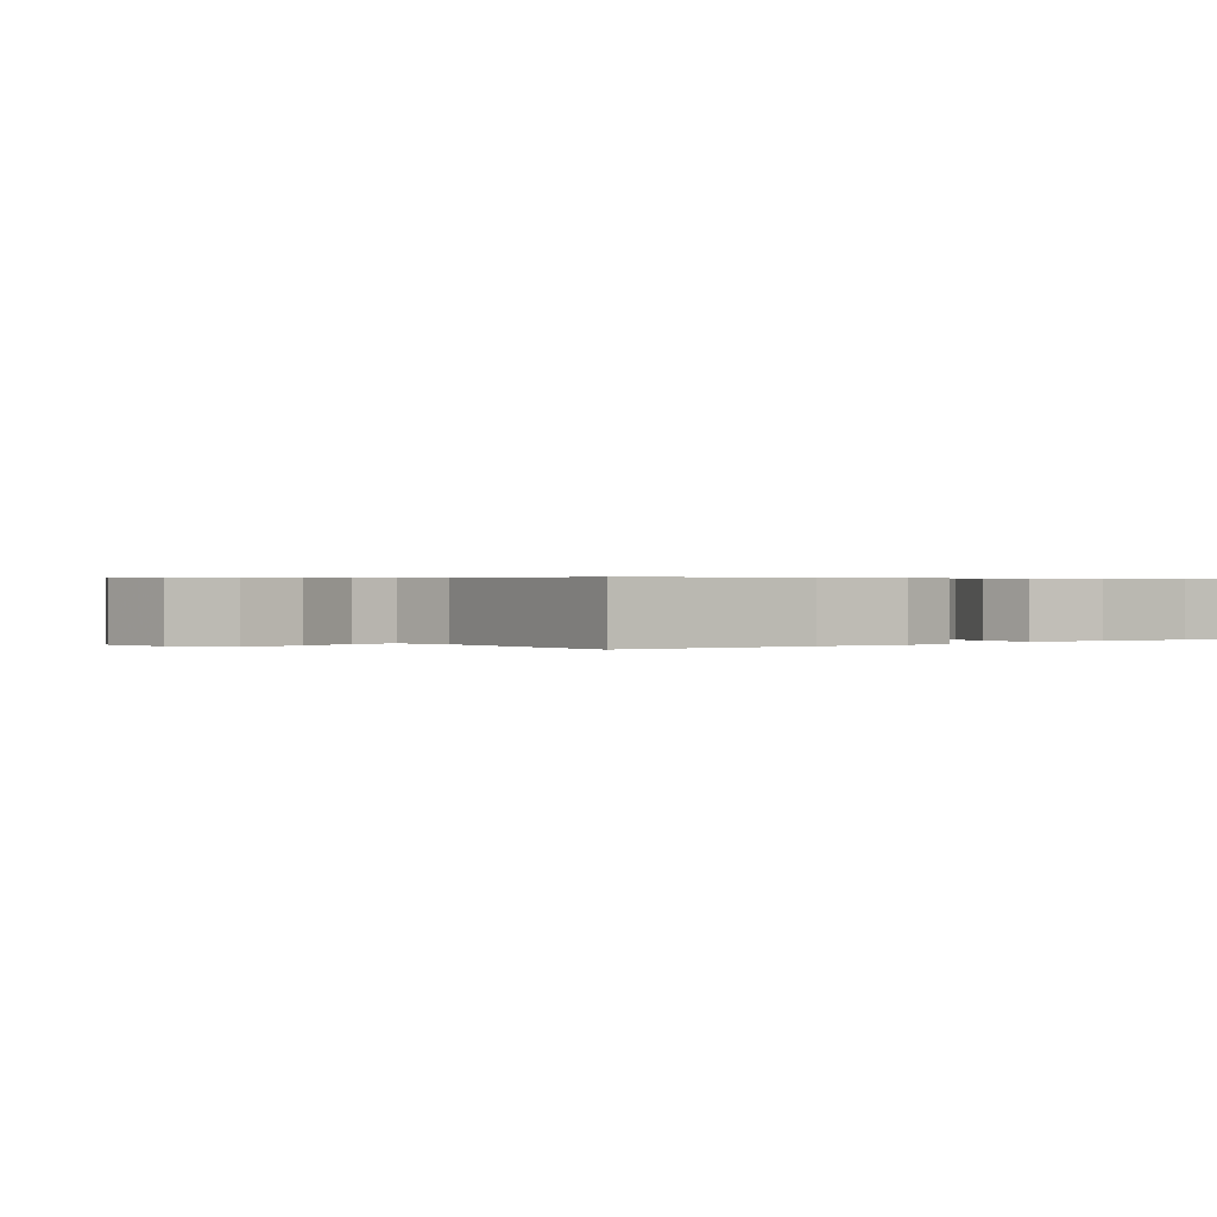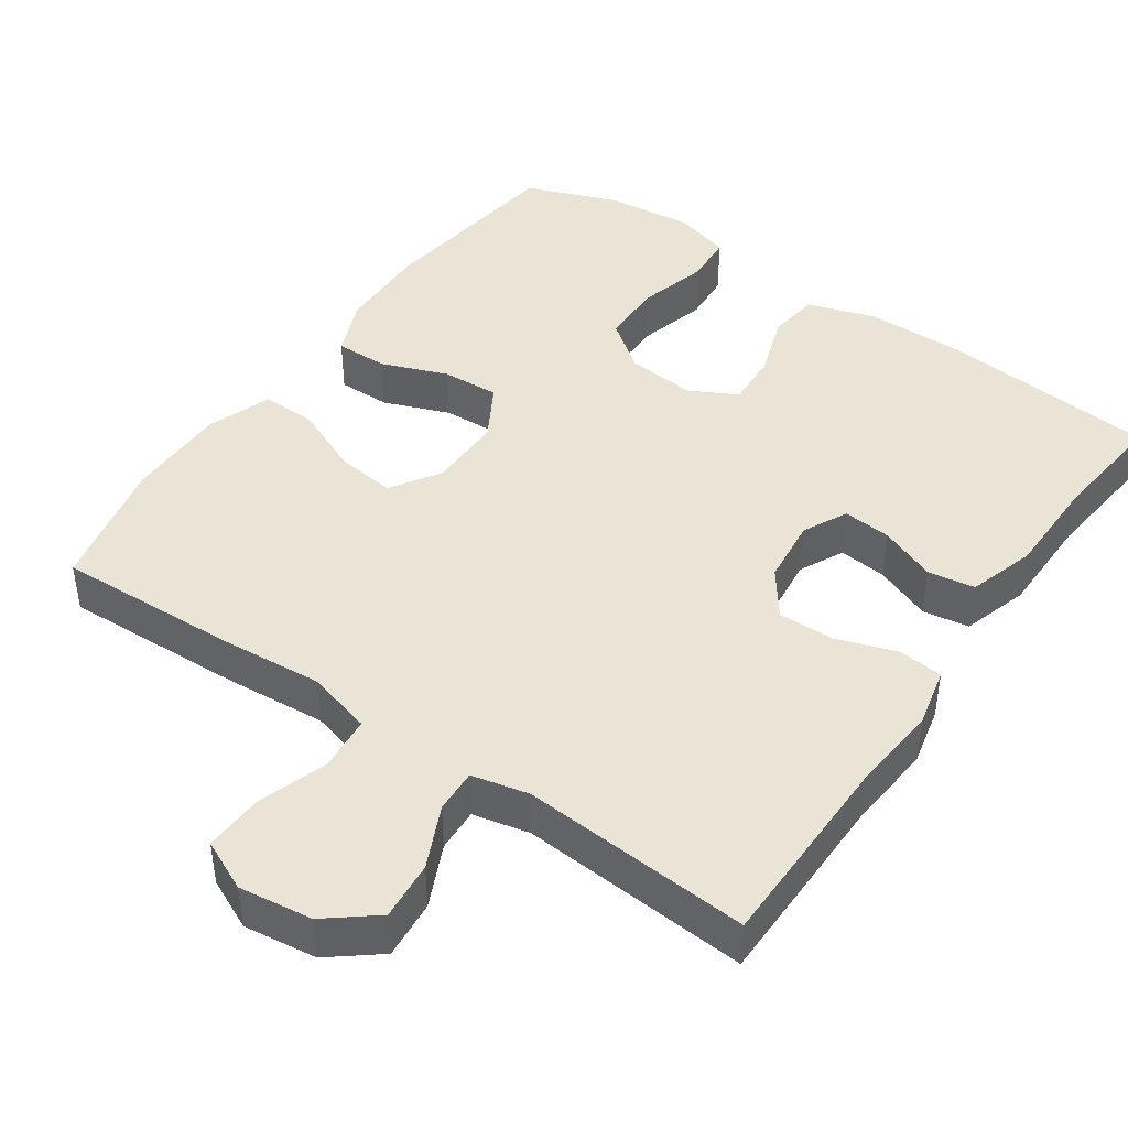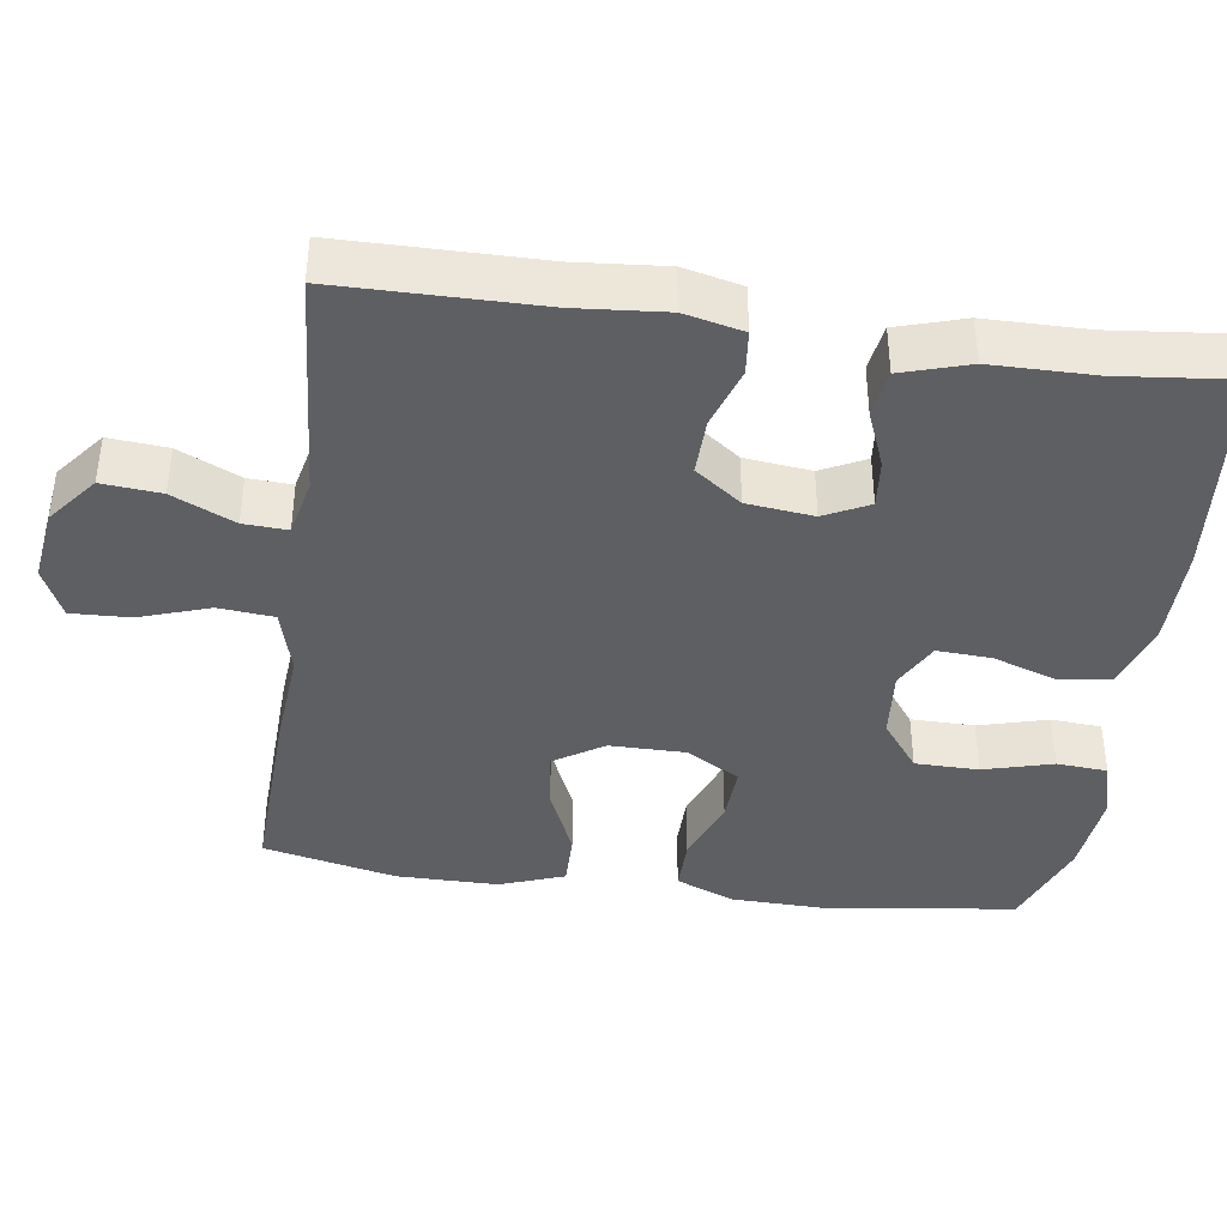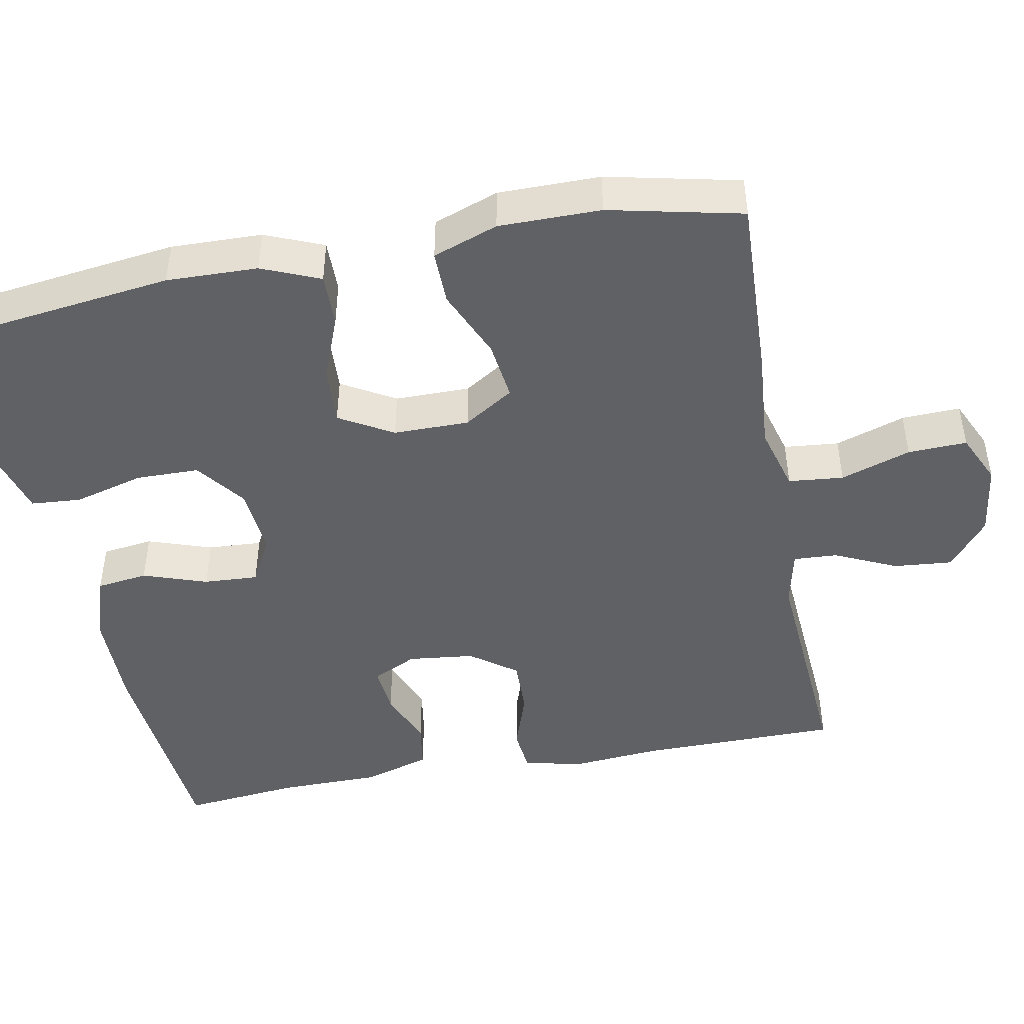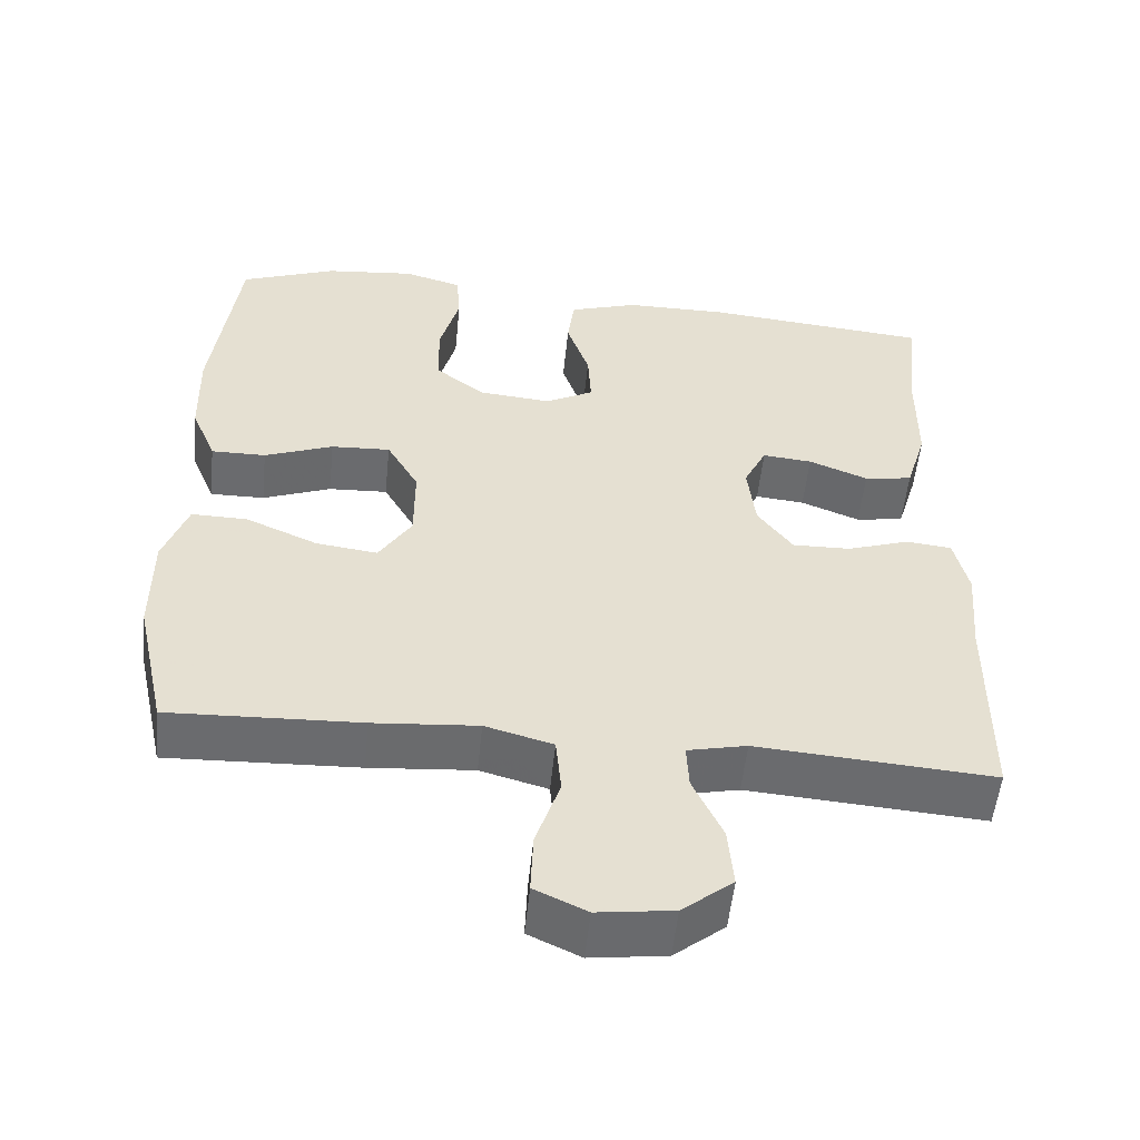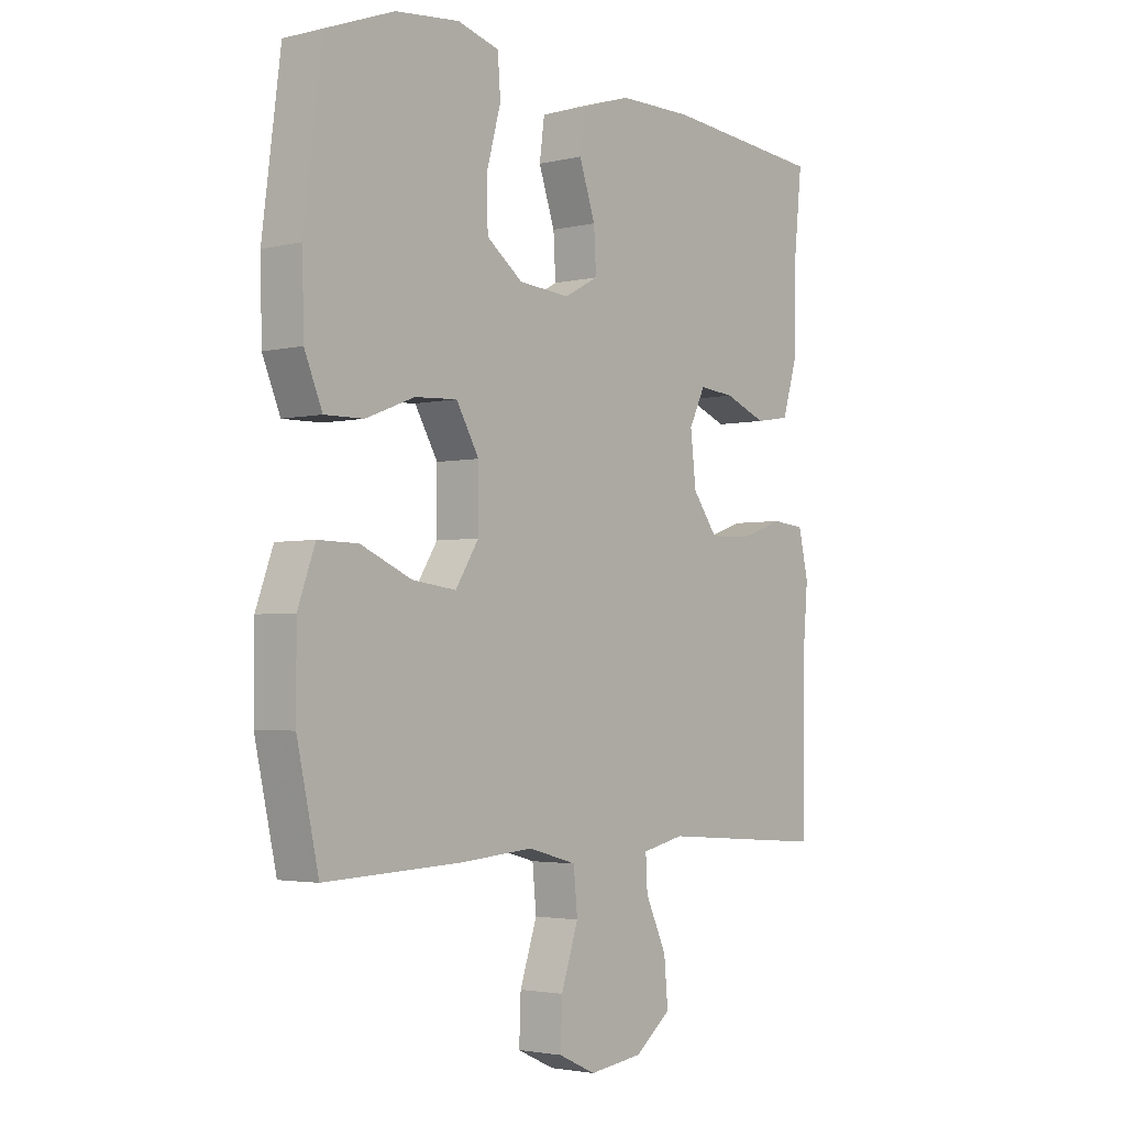
<metadata>
{"format":"obj","ext":"obj","renderer":"f3d","projection":"perspective","resolution":1024,"background":"white","views":[{"elev":0.4,"azim":-127.1,"up":"+Y"},{"elev":43.8,"azim":-145.2,"up":"+Y"},{"elev":-40.4,"azim":-98.0,"up":"+Y"},{"elev":-45.9,"azim":100.7,"up":"+Y"},{"elev":-53.4,"azim":174.2,"up":"+Z"},{"elev":-2.9,"azim":129.4,"up":"+Z"}]}
</metadata>
<code>
v 0.5 0.07 0.5
v 0.533 0.07 0.242
v 0.53 0.07 0.121
v 0.498 0.07 0.044
v 0.428 0.07 0.045
v 0.34 0.07 0.079
v 0.264 0.07 0.083
v 0.223 0.07 0.012
v 0.223 0.07 -0.088
v 0.265 0.07 -0.154
v 0.344 0.07 -0.144
v 0.436 0.07 -0.104
v 0.508 0.07 -0.103
v 0.539 0.07 -0.189
v 0.539 0.07 -0.324
v 0.5 0.07 -0.5
v 0.255 0.07 -0.49
v 0.121 0.07 -0.479
v 0.034 0.07 -0.503
v 0.027 0.07 -0.576
v 0.058 0.07 -0.669
v 0.061 0.07 -0.747
v -0.006 0.07 -0.778
v -0.103 0.07 -0.765
v -0.168 0.07 -0.713
v -0.161 0.07 -0.635
v -0.123 0.07 -0.553
v -0.12 0.07 -0.495
v -0.196 0.07 -0.478
v -0.5 0.07 -0.5
v -0.502 0.07 -0.234
v -0.512 0.07 -0.116
v -0.494 0.07 -0.038
v -0.435 0.07 -0.032
v -0.355 0.07 -0.059
v -0.28 0.07 -0.061
v -0.235 0.07 0
v -0.225 0.07 0.088
v -0.254 0.07 0.147
v -0.318 0.07 0.141
v -0.394 0.07 0.111
v -0.456 0.07 0.121
v -0.483 0.07 0.21
v -0.484 0.07 0.345
v -0.5 0.07 0.5
v -0.211 0.07 0.526
v -0.078 0.07 0.525
v 0.011 0.07 0.496
v 0.02 0.07 0.428
v -0.009 0.07 0.343
v -0.013 0.07 0.271
v 0.049 0.07 0.238
v 0.141 0.07 0.246
v 0.206 0.07 0.295
v 0.207 0.07 0.379
v 0.182 0.07 0.471
v 0.187 0.07 0.538
v 0.262 0.07 0.559
v 0.377 0.07 0.547
v 0.5 0 0.5
v 0.533 0 0.242
v 0.53 0 0.121
v 0.498 0 0.044
v 0.428 0 0.045
v 0.34 0 0.079
v 0.264 0 0.083
v 0.223 0 0.012
v 0.223 0 -0.088
v 0.265 0 -0.154
v 0.344 0 -0.144
v 0.436 0 -0.104
v 0.508 0 -0.103
v 0.539 0 -0.189
v 0.539 0 -0.324
v 0.5 0 -0.5
v 0.255 0 -0.49
v 0.121 0 -0.479
v 0.034 0 -0.503
v 0.027 0 -0.576
v 0.058 0 -0.669
v 0.061 0 -0.747
v -0.006 0 -0.778
v -0.103 0 -0.765
v -0.168 0 -0.713
v -0.161 0 -0.635
v -0.123 0 -0.553
v -0.12 0 -0.495
v -0.196 0 -0.478
v -0.5 0 -0.5
v -0.502 0 -0.234
v -0.512 0 -0.116
v -0.494 0 -0.038
v -0.435 0 -0.032
v -0.355 0 -0.059
v -0.28 0 -0.061
v -0.235 0 0
v -0.225 0 0.088
v -0.254 0 0.147
v -0.318 0 0.141
v -0.394 0 0.111
v -0.456 0 0.121
v -0.483 0 0.21
v -0.484 0 0.345
v -0.5 0 0.5
v -0.211 0 0.526
v -0.078 0 0.525
v 0.011 0 0.496
v 0.02 0 0.428
v -0.009 0 0.343
v -0.013 0 0.271
v 0.049 0 0.238
v 0.141 0 0.246
v 0.206 0 0.295
v 0.207 0 0.379
v 0.182 0 0.471
v 0.187 0 0.538
v 0.262 0 0.559
v 0.377 0 0.547
f 55 56 57 58
f 54 55 58 59
f 47 48 49 50
f 47 50 51
f 44 45 46 47
f 44 47 51
f 43 44 51 52
f 40 41 42 43
f 39 40 43 52
f 32 33 34 35
f 31 32 35 36
f 29 30 31 36
f 28 29 36 37
f 24 25 26 27
f 24 27 28
f 23 24 28
f 20 21 22 23
f 19 20 23 28
f 18 19 28 37
f 11 12 13 14
f 10 11 14 15
f 3 4 5 6
f 3 6 7
f 2 3 7
f 54 59 1 2
f 53 54 2 7
f 38 39 52 53
f 38 53 7 8
f 37 38 8 9
f 18 37 9 10
f 16 17 18
f 10 15 16 18
f 117 116 115 114
f 118 117 114 113
f 109 108 107 106
f 110 109 106
f 106 105 104 103
f 110 106 103
f 111 110 103 102
f 102 101 100 99
f 111 102 99 98
f 94 93 92 91
f 95 94 91 90
f 95 90 89 88
f 96 95 88 87
f 86 85 84 83
f 87 86 83
f 87 83 82
f 82 81 80 79
f 87 82 79 78
f 96 87 78 77
f 73 72 71 70
f 74 73 70 69
f 65 64 63 62
f 66 65 62
f 66 62 61
f 61 60 118 113
f 66 61 113 112
f 112 111 98 97
f 67 66 112 97
f 68 67 97 96
f 69 68 96 77
f 77 76 75
f 77 75 74 69
f 1 60 61 2
f 2 61 62 3
f 3 62 63 4
f 4 63 64 5
f 5 64 65 6
f 6 65 66 7
f 7 66 67 8
f 8 67 68 9
f 9 68 69 10
f 10 69 70 11
f 11 70 71 12
f 12 71 72 13
f 13 72 73 14
f 14 73 74 15
f 15 74 75 16
f 16 75 76 17
f 17 76 77 18
f 18 77 78 19
f 19 78 79 20
f 20 79 80 21
f 21 80 81 22
f 22 81 82 23
f 23 82 83 24
f 24 83 84 25
f 25 84 85 26
f 26 85 86 27
f 27 86 87 28
f 28 87 88 29
f 29 88 89 30
f 30 89 90 31
f 31 90 91 32
f 32 91 92 33
f 33 92 93 34
f 34 93 94 35
f 35 94 95 36
f 36 95 96 37
f 37 96 97 38
f 38 97 98 39
f 39 98 99 40
f 40 99 100 41
f 41 100 101 42
f 42 101 102 43
f 43 102 103 44
f 44 103 104 45
f 45 104 105 46
f 46 105 106 47
f 47 106 107 48
f 48 107 108 49
f 49 108 109 50
f 50 109 110 51
f 51 110 111 52
f 52 111 112 53
f 53 112 113 54
f 54 113 114 55
f 55 114 115 56
f 56 115 116 57
f 57 116 117 58
f 58 117 118 59
f 59 118 60 1

</code>
